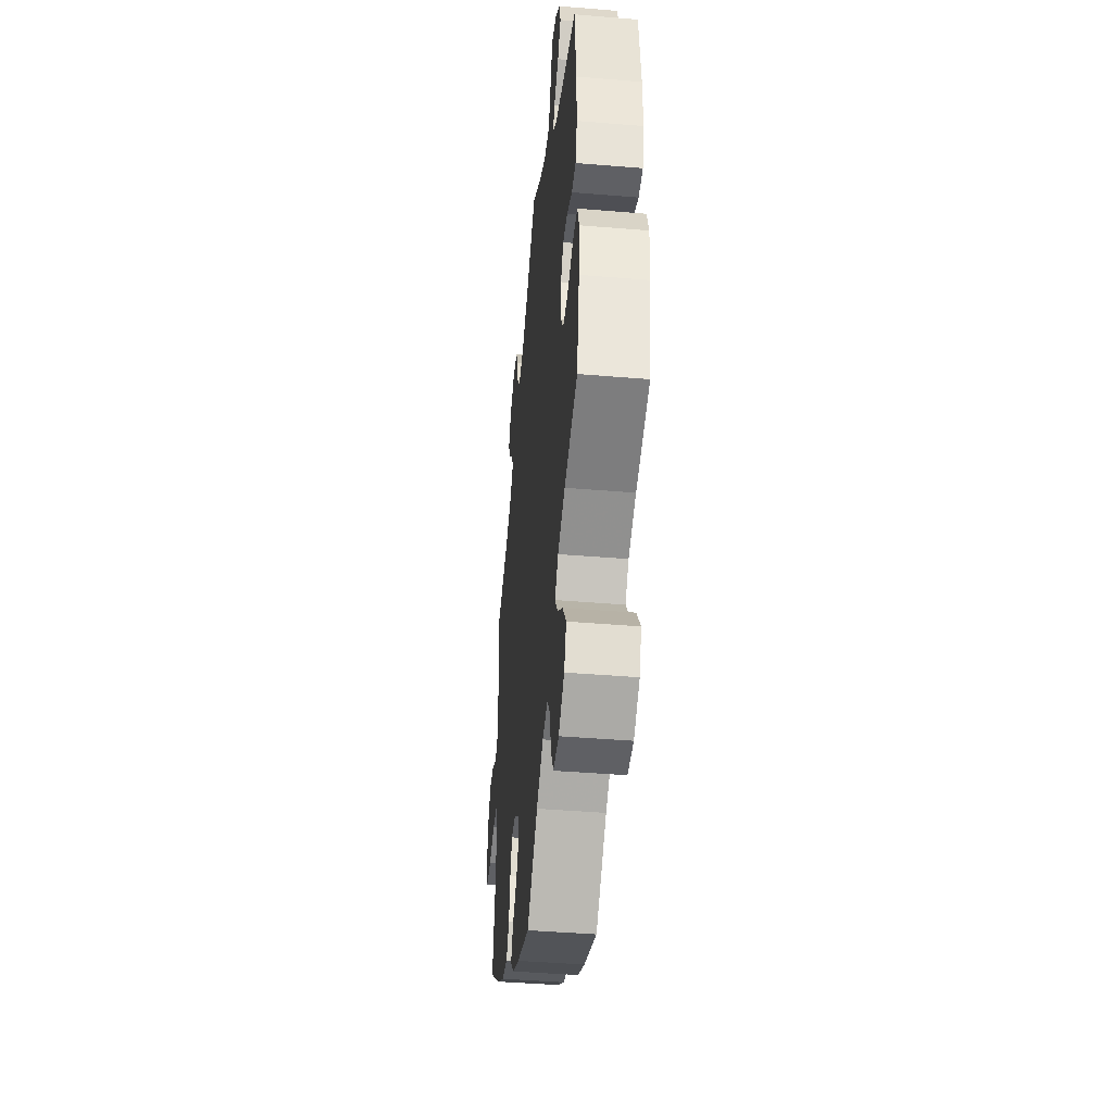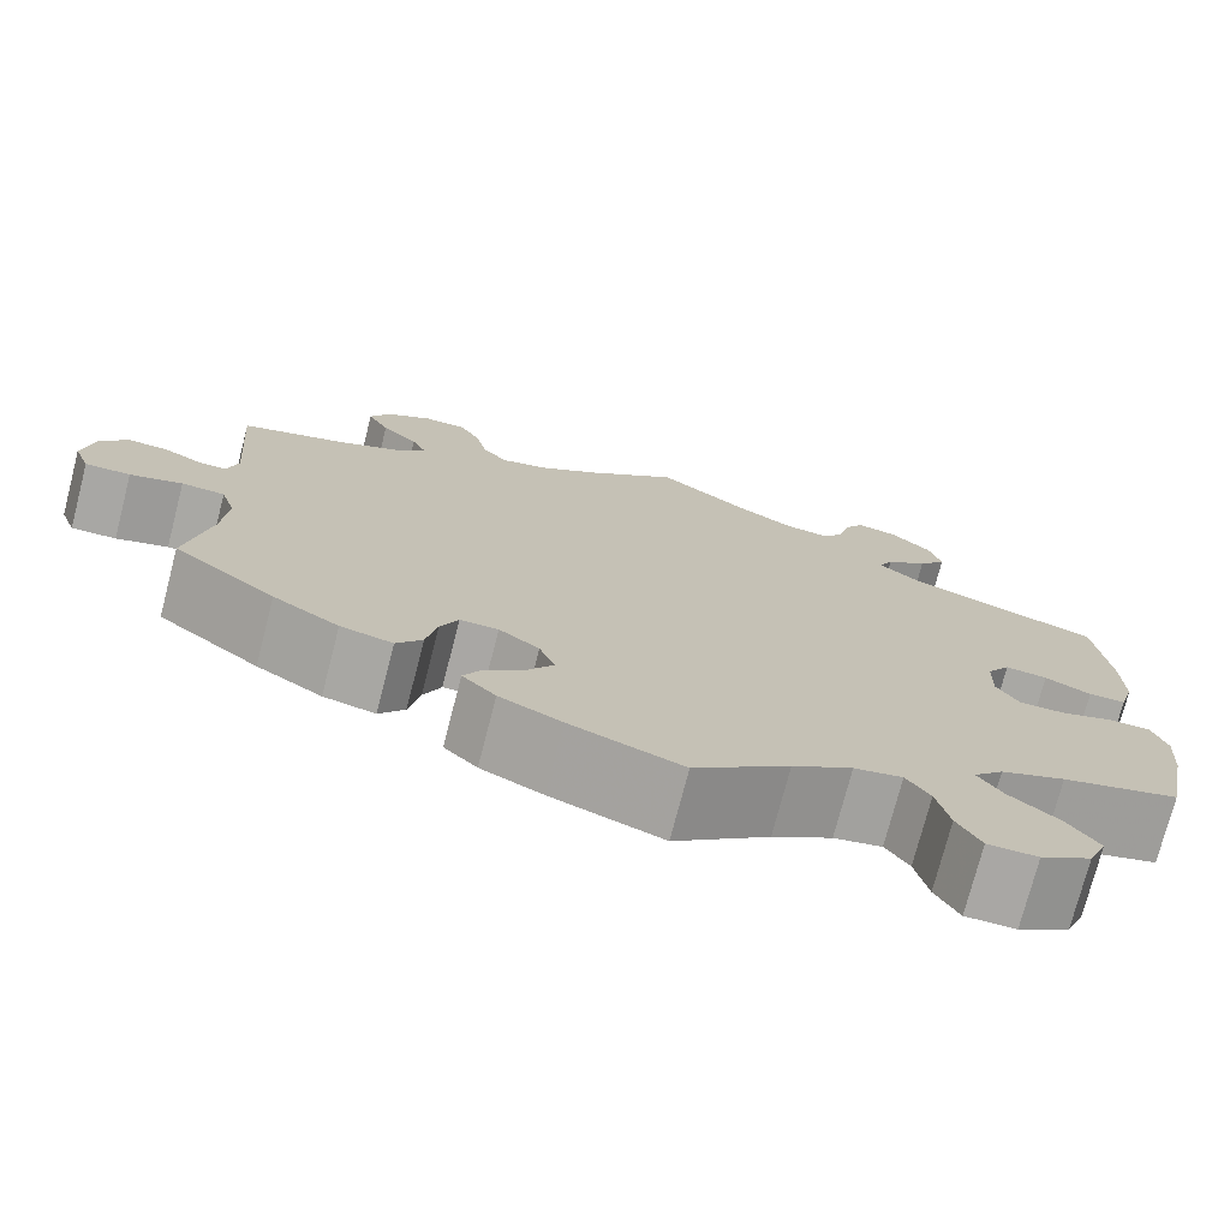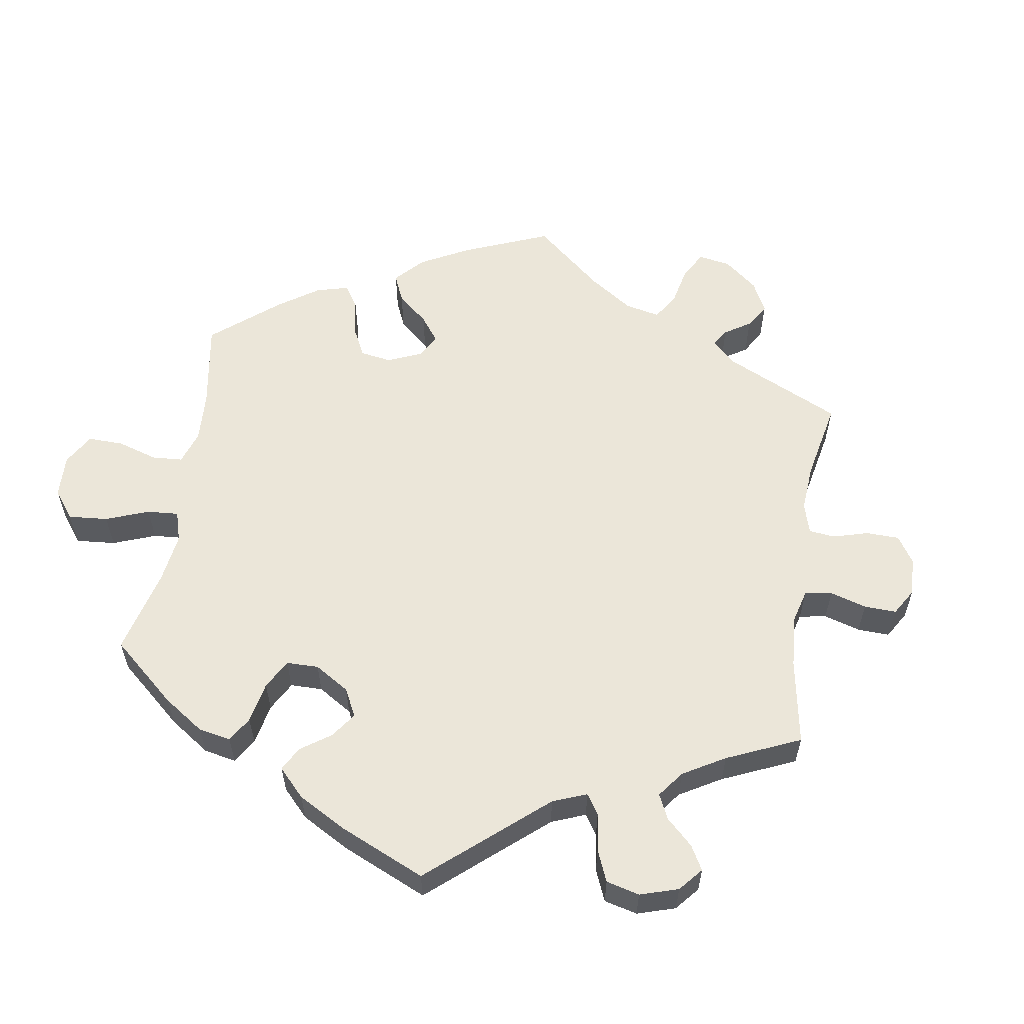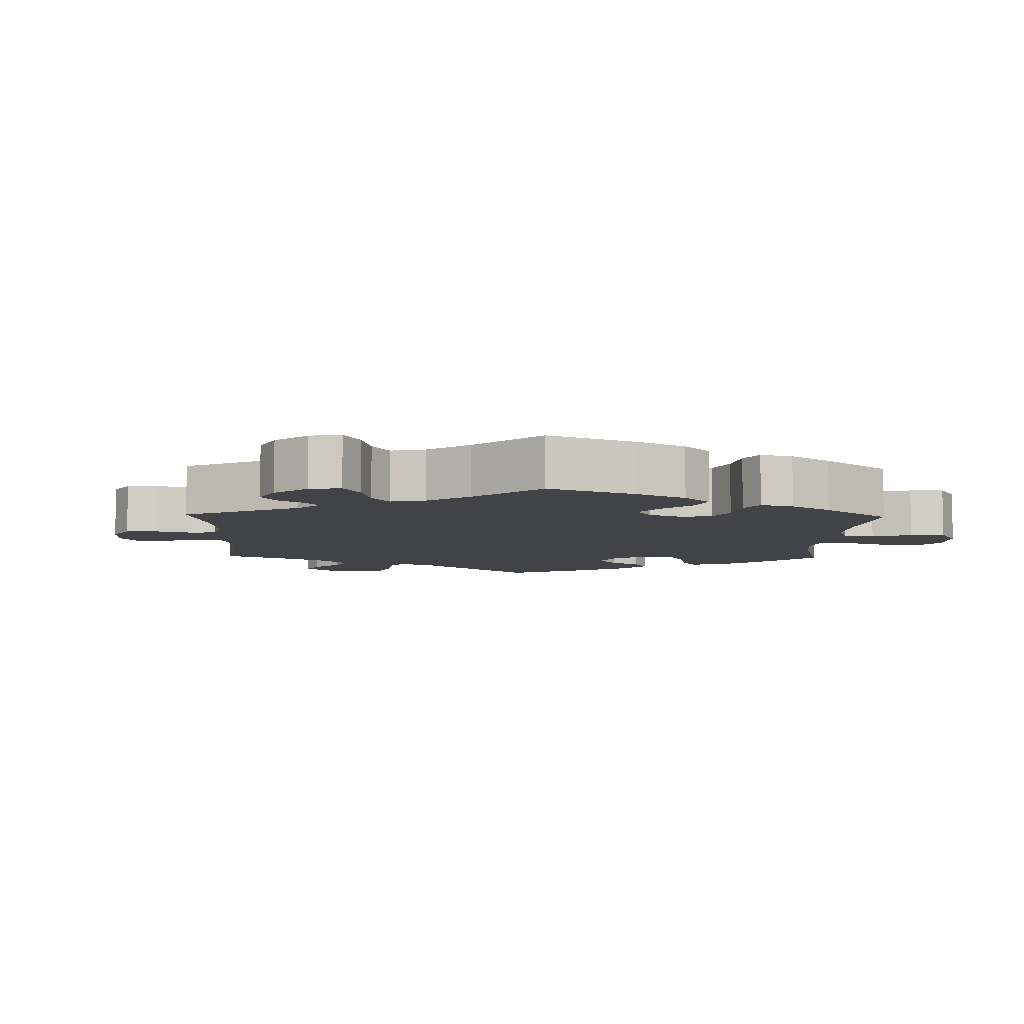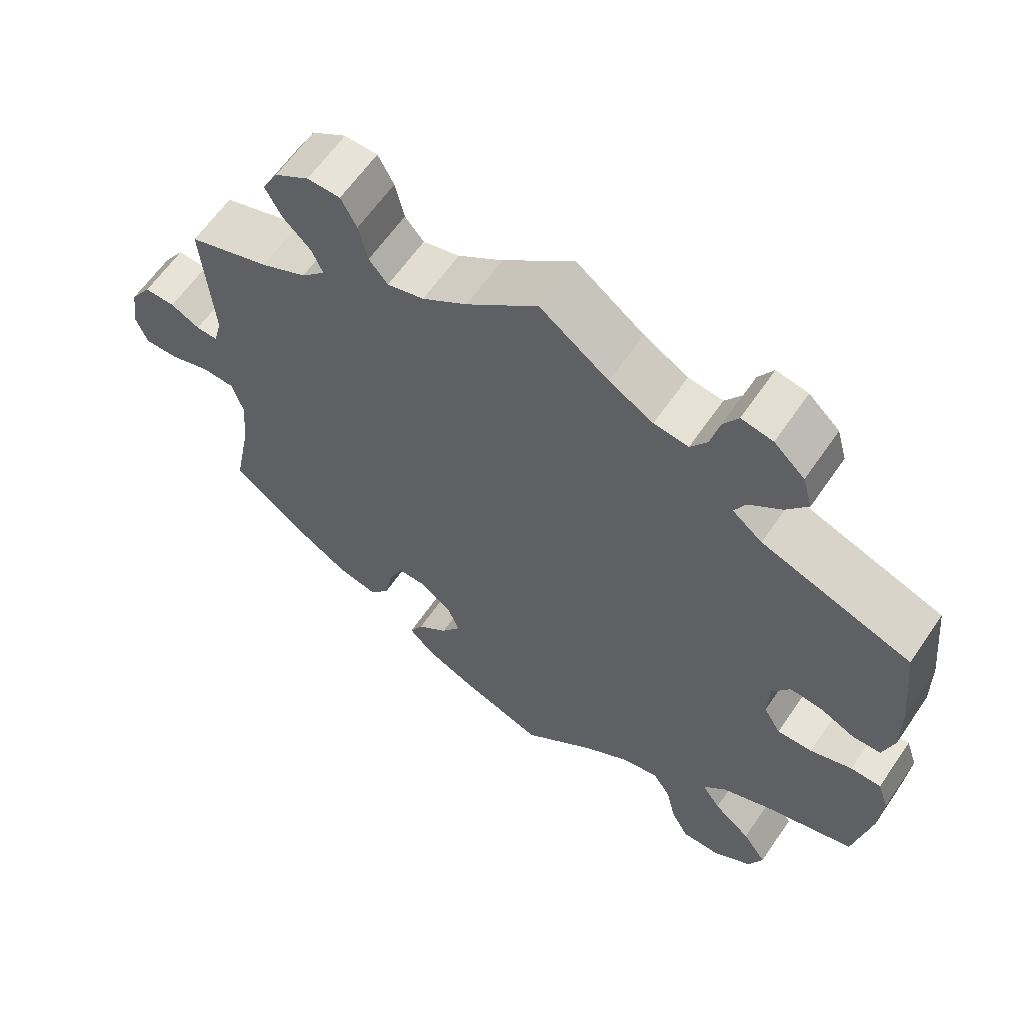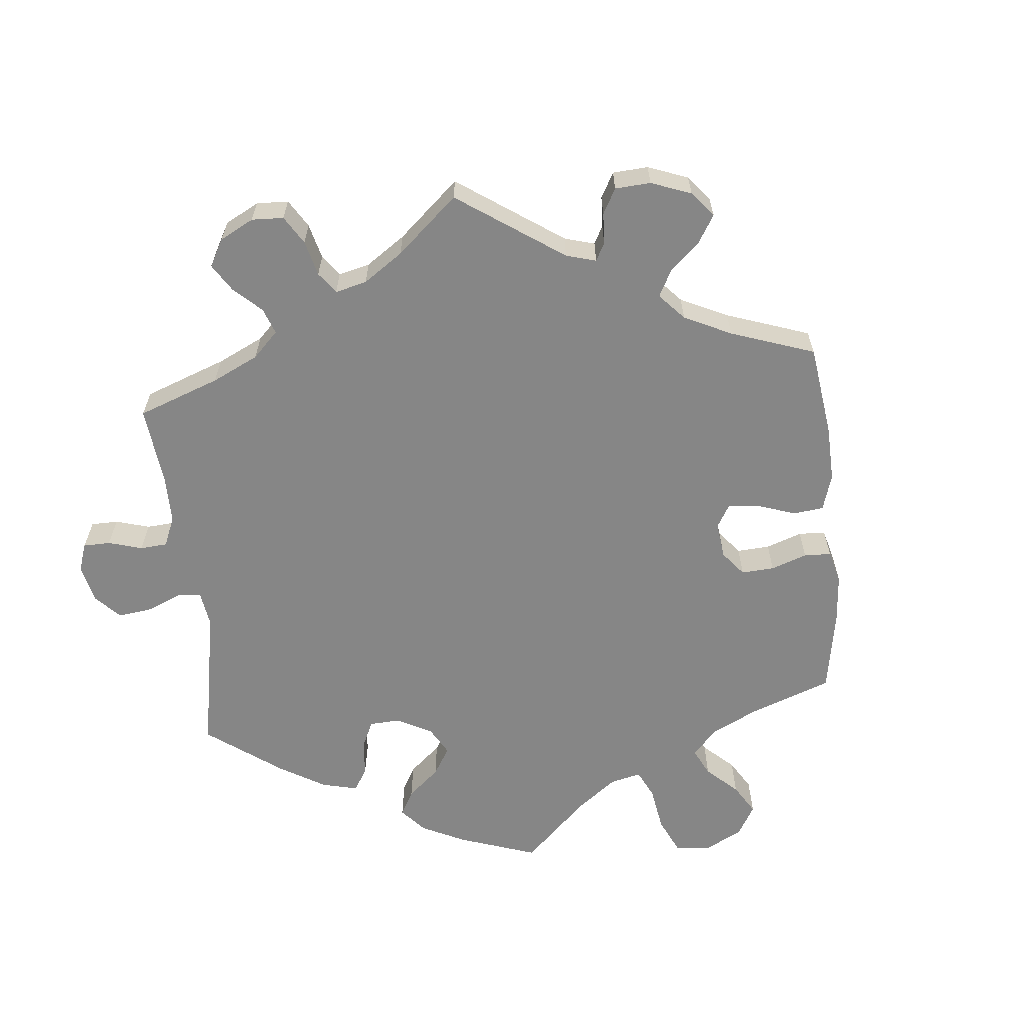
<metadata>
{"format":"obj","ext":"obj","renderer":"f3d","projection":"perspective","resolution":1024,"background":"white","views":[{"elev":-43.3,"azim":-95.6,"up":"+Z"},{"elev":-74.7,"azim":165.5,"up":"+Z"},{"elev":57.5,"azim":-51.1,"up":"+Y"},{"elev":-7.1,"azim":118.3,"up":"+Y"},{"elev":61.9,"azim":-145.7,"up":"+Z"},{"elev":-62.2,"azim":65.7,"up":"+Y"}]}
</metadata>
<code>
v -0.299 0.07 0.36
v -0.259 0.07 0.392
v -0.274 0.07 0.422
v -0.317 0.07 0.455
v -0.346 0.07 0.493
v -0.333 0.07 0.539
v -0.292 0.07 0.577
v -0.25 0.07 0.585
v -0.23 0.07 0.552
v -0.218 0.07 0.503
v -0.196 0.07 0.471
v -0.15 0.07 0.477
v -0.091 0.07 0.511
v 0 0.07 0.578
v 0.095 0.07 0.499
v 0.155 0.07 0.458
v 0.204 0.07 0.445
v 0.229 0.07 0.475
v 0.241 0.07 0.527
v 0.262 0.07 0.567
v 0.306 0.07 0.568
v 0.352 0.07 0.539
v 0.373 0.07 0.499
v 0.351 0.07 0.458
v 0.314 0.07 0.422
v 0.299 0.07 0.388
v 0.331 0.07 0.355
v 0.392 0.07 0.326
v 0.501 0.07 0.29
v 0.487 0.07 0.108
v 0.498 0.07 0.065
v 0.527 0.07 0.066
v 0.566 0.07 0.086
v 0.607 0.07 0.087
v 0.635 0.07 0.045
v 0.645 0.07 -0.015
v 0.629 0.07 -0.058
v 0.583 0.07 -0.057
v 0.53 0.07 -0.04
v 0.486 0.07 -0.042
v 0.471 0.07 -0.09
v 0.477 0.07 -0.164
v 0.501 0.07 -0.288
v 0.397 0.07 -0.369
v 0.33 0.07 -0.411
v 0.277 0.07 -0.423
v 0.251 0.07 -0.388
v 0.24 0.07 -0.332
v 0.222 0.07 -0.291
v 0.183 0.07 -0.291
v 0.142 0.07 -0.322
v 0.126 0.07 -0.364
v 0.152 0.07 -0.403
v 0.193 0.07 -0.438
v 0.211 0.07 -0.472
v 0.177 0.07 -0.506
v 0.114 0.07 -0.536
v 0 0.07 -0.578
v -0.097 0.07 -0.498
v -0.158 0.07 -0.458
v -0.207 0.07 -0.448
v -0.231 0.07 -0.484
v -0.244 0.07 -0.542
v -0.268 0.07 -0.586
v -0.319 0.07 -0.586
v -0.371 0.07 -0.553
v -0.39 0.07 -0.507
v -0.358 0.07 -0.461
v -0.308 0.07 -0.42
v -0.283 0.07 -0.383
v -0.314 0.07 -0.35
v -0.38 0.07 -0.323
v -0.5 0.07 -0.289
v -0.523 0.07 -0.172
v -0.528 0.07 -0.103
v -0.513 0.07 -0.059
v -0.472 0.07 -0.058
v -0.416 0.07 -0.077
v -0.369 0.07 -0.078
v -0.346 0.07 -0.039
v -0.348 0.07 0.018
v -0.372 0.07 0.055
v -0.415 0.07 0.051
v -0.462 0.07 0.029
v -0.5 0.07 0.03
v -0.515 0.07 0.081
v -0.514 0.07 0.158
v -0.5 0.07 0.289
v -0.299 0 0.36
v -0.259 0 0.392
v -0.274 0 0.422
v -0.317 0 0.455
v -0.346 0 0.493
v -0.333 0 0.539
v -0.292 0 0.577
v -0.25 0 0.585
v -0.23 0 0.552
v -0.218 0 0.503
v -0.196 0 0.471
v -0.15 0 0.477
v -0.091 0 0.511
v 0 0 0.578
v 0.095 0 0.499
v 0.155 0 0.458
v 0.204 0 0.445
v 0.229 0 0.475
v 0.241 0 0.527
v 0.262 0 0.567
v 0.306 0 0.568
v 0.352 0 0.539
v 0.373 0 0.499
v 0.351 0 0.458
v 0.314 0 0.422
v 0.299 0 0.388
v 0.331 0 0.355
v 0.392 0 0.326
v 0.501 0 0.29
v 0.487 0 0.108
v 0.498 0 0.065
v 0.527 0 0.066
v 0.566 0 0.086
v 0.607 0 0.087
v 0.635 0 0.045
v 0.645 0 -0.015
v 0.629 0 -0.058
v 0.583 0 -0.057
v 0.53 0 -0.04
v 0.486 0 -0.042
v 0.471 0 -0.09
v 0.477 0 -0.164
v 0.501 0 -0.288
v 0.397 0 -0.369
v 0.33 0 -0.411
v 0.277 0 -0.423
v 0.251 0 -0.388
v 0.24 0 -0.332
v 0.222 0 -0.291
v 0.183 0 -0.291
v 0.142 0 -0.322
v 0.126 0 -0.364
v 0.152 0 -0.403
v 0.193 0 -0.438
v 0.211 0 -0.472
v 0.177 0 -0.506
v 0.114 0 -0.536
v 0 0 -0.578
v -0.097 0 -0.498
v -0.158 0 -0.458
v -0.207 0 -0.448
v -0.231 0 -0.484
v -0.244 0 -0.542
v -0.268 0 -0.586
v -0.319 0 -0.586
v -0.371 0 -0.553
v -0.39 0 -0.507
v -0.358 0 -0.461
v -0.308 0 -0.42
v -0.283 0 -0.383
v -0.314 0 -0.35
v -0.38 0 -0.323
v -0.5 0 -0.289
v -0.523 0 -0.172
v -0.528 0 -0.103
v -0.513 0 -0.059
v -0.472 0 -0.058
v -0.416 0 -0.077
v -0.369 0 -0.078
v -0.346 0 -0.039
v -0.348 0 0.018
v -0.372 0 0.055
v -0.415 0 0.051
v -0.462 0 0.029
v -0.5 0 0.03
v -0.515 0 0.081
v -0.514 0 0.158
v -0.5 0 0.289
f 87 88 1
f 86 87 1 2
f 83 84 85 86
f 82 83 86 2
f 81 82 2
f 80 81 2
f 75 76 77 78
f 75 78 79
f 72 73 74 75
f 71 72 75 79
f 70 71 79 80
f 66 67 68 69
f 66 69 70
f 65 66 70
f 62 63 64 65
f 61 62 65 70
f 60 61 70 80
f 56 57 58 59
f 53 54 55 56
f 52 53 56 59
f 51 52 59 60
f 45 46 47 48
f 45 48 49
f 42 43 44 45
f 41 42 45 49
f 40 41 49 50
f 36 37 38 39
f 36 39 40
f 35 36 40
f 32 33 34 35
f 31 32 35 40
f 30 31 40 50
f 28 29 30 50
f 22 23 24 25
f 22 25 26
f 21 22 26
f 18 19 20 21
f 18 21 26
f 17 18 26
f 16 17 26 27
f 13 14 15
f 12 13 15 16
f 11 12 16 27
f 7 8 9 10
f 7 10 11
f 6 7 11
f 3 4 5 6
f 3 6 11
f 2 3 11 27
f 50 51 60 80
f 28 50 80
f 2 27 28 80
f 89 176 175
f 90 89 175 174
f 174 173 172 171
f 90 174 171 170
f 90 170 169
f 90 169 168
f 166 165 164 163
f 167 166 163
f 163 162 161 160
f 167 163 160 159
f 168 167 159 158
f 157 156 155 154
f 158 157 154
f 158 154 153
f 153 152 151 150
f 158 153 150 149
f 168 158 149 148
f 147 146 145 144
f 144 143 142 141
f 147 144 141 140
f 148 147 140 139
f 136 135 134 133
f 137 136 133
f 133 132 131 130
f 137 133 130 129
f 138 137 129 128
f 127 126 125 124
f 128 127 124
f 128 124 123
f 123 122 121 120
f 128 123 120 119
f 138 128 119 118
f 138 118 117 116
f 113 112 111 110
f 114 113 110
f 114 110 109
f 109 108 107 106
f 114 109 106
f 114 106 105
f 115 114 105 104
f 103 102 101
f 104 103 101 100
f 115 104 100 99
f 98 97 96 95
f 99 98 95
f 99 95 94
f 94 93 92 91
f 99 94 91
f 115 99 91 90
f 168 148 139 138
f 168 138 116
f 168 116 115 90
f 1 89 90 2
f 2 90 91 3
f 3 91 92 4
f 4 92 93 5
f 5 93 94 6
f 6 94 95 7
f 7 95 96 8
f 8 96 97 9
f 9 97 98 10
f 10 98 99 11
f 11 99 100 12
f 12 100 101 13
f 13 101 102 14
f 14 102 103 15
f 15 103 104 16
f 16 104 105 17
f 17 105 106 18
f 18 106 107 19
f 19 107 108 20
f 20 108 109 21
f 21 109 110 22
f 22 110 111 23
f 23 111 112 24
f 24 112 113 25
f 25 113 114 26
f 26 114 115 27
f 27 115 116 28
f 28 116 117 29
f 29 117 118 30
f 30 118 119 31
f 31 119 120 32
f 32 120 121 33
f 33 121 122 34
f 34 122 123 35
f 35 123 124 36
f 36 124 125 37
f 37 125 126 38
f 38 126 127 39
f 39 127 128 40
f 40 128 129 41
f 41 129 130 42
f 42 130 131 43
f 43 131 132 44
f 44 132 133 45
f 45 133 134 46
f 46 134 135 47
f 47 135 136 48
f 48 136 137 49
f 49 137 138 50
f 50 138 139 51
f 51 139 140 52
f 52 140 141 53
f 53 141 142 54
f 54 142 143 55
f 55 143 144 56
f 56 144 145 57
f 57 145 146 58
f 58 146 147 59
f 59 147 148 60
f 60 148 149 61
f 61 149 150 62
f 62 150 151 63
f 63 151 152 64
f 64 152 153 65
f 65 153 154 66
f 66 154 155 67
f 67 155 156 68
f 68 156 157 69
f 69 157 158 70
f 70 158 159 71
f 71 159 160 72
f 72 160 161 73
f 73 161 162 74
f 74 162 163 75
f 75 163 164 76
f 76 164 165 77
f 77 165 166 78
f 78 166 167 79
f 79 167 168 80
f 80 168 169 81
f 81 169 170 82
f 82 170 171 83
f 83 171 172 84
f 84 172 173 85
f 85 173 174 86
f 86 174 175 87
f 87 175 176 88
f 88 176 89 1

</code>
